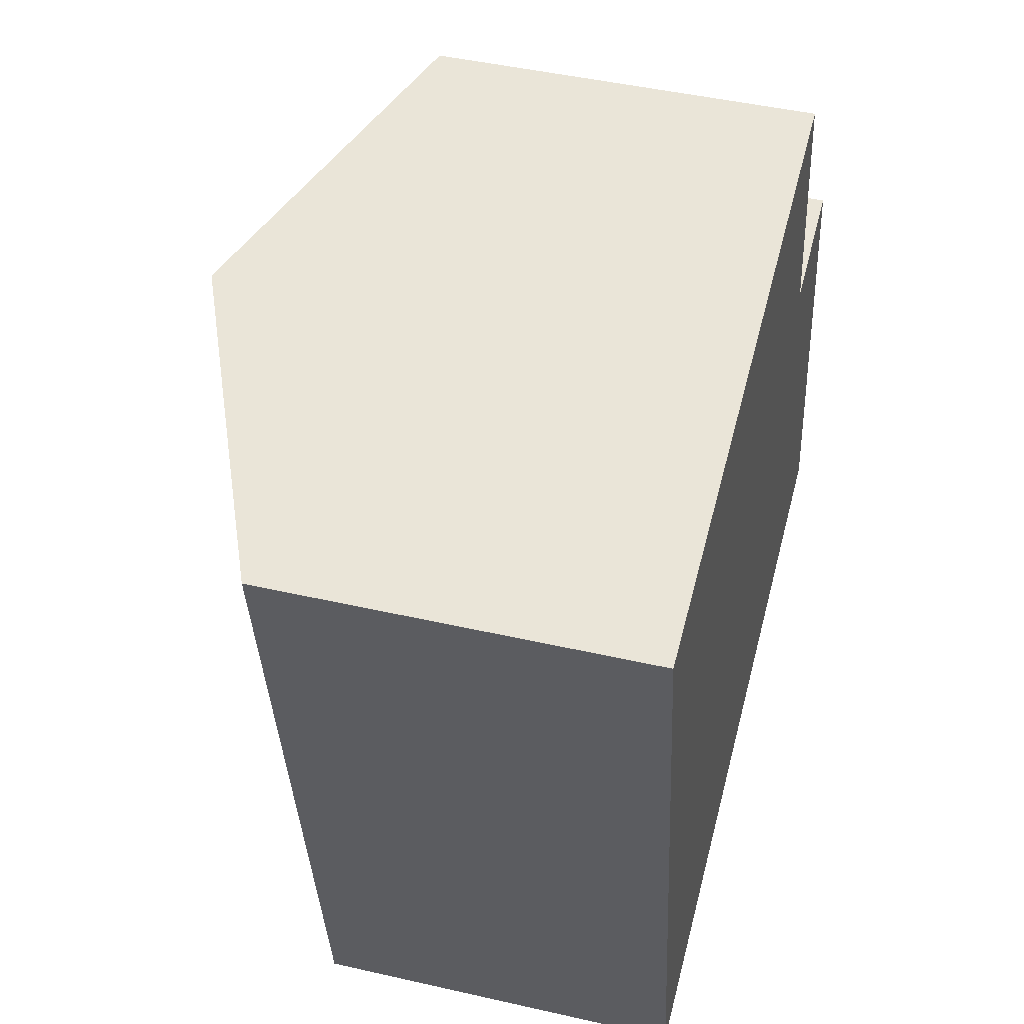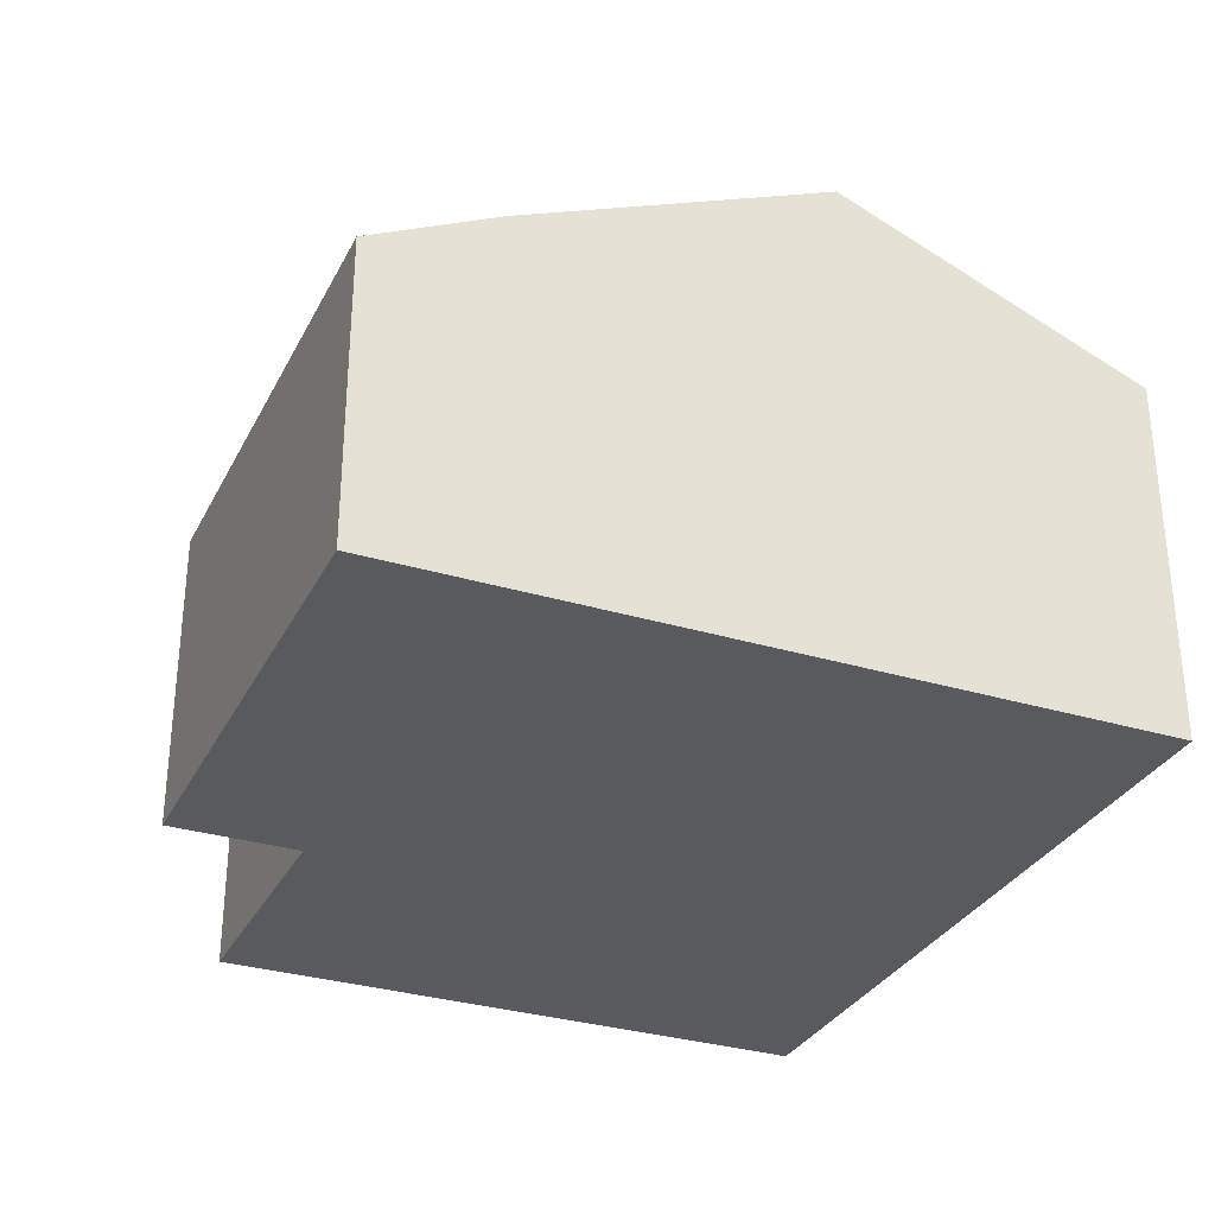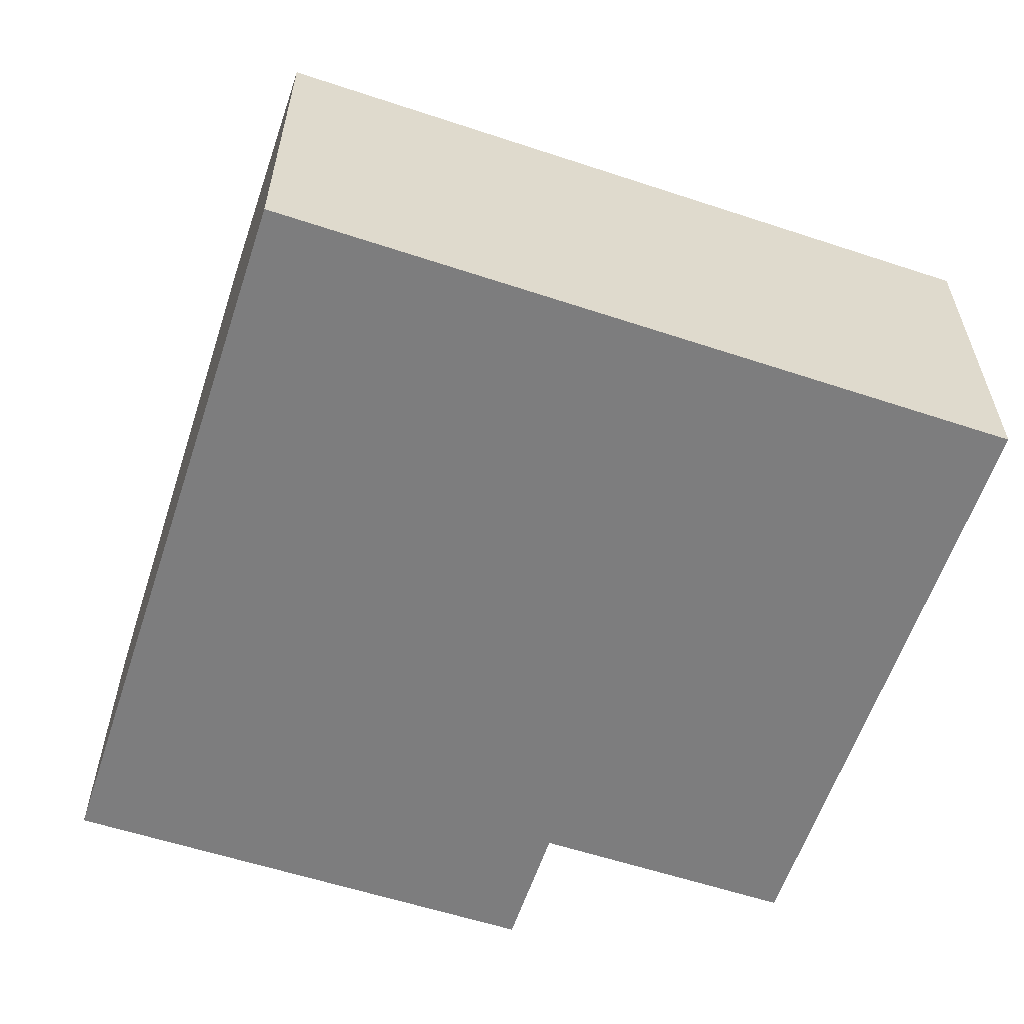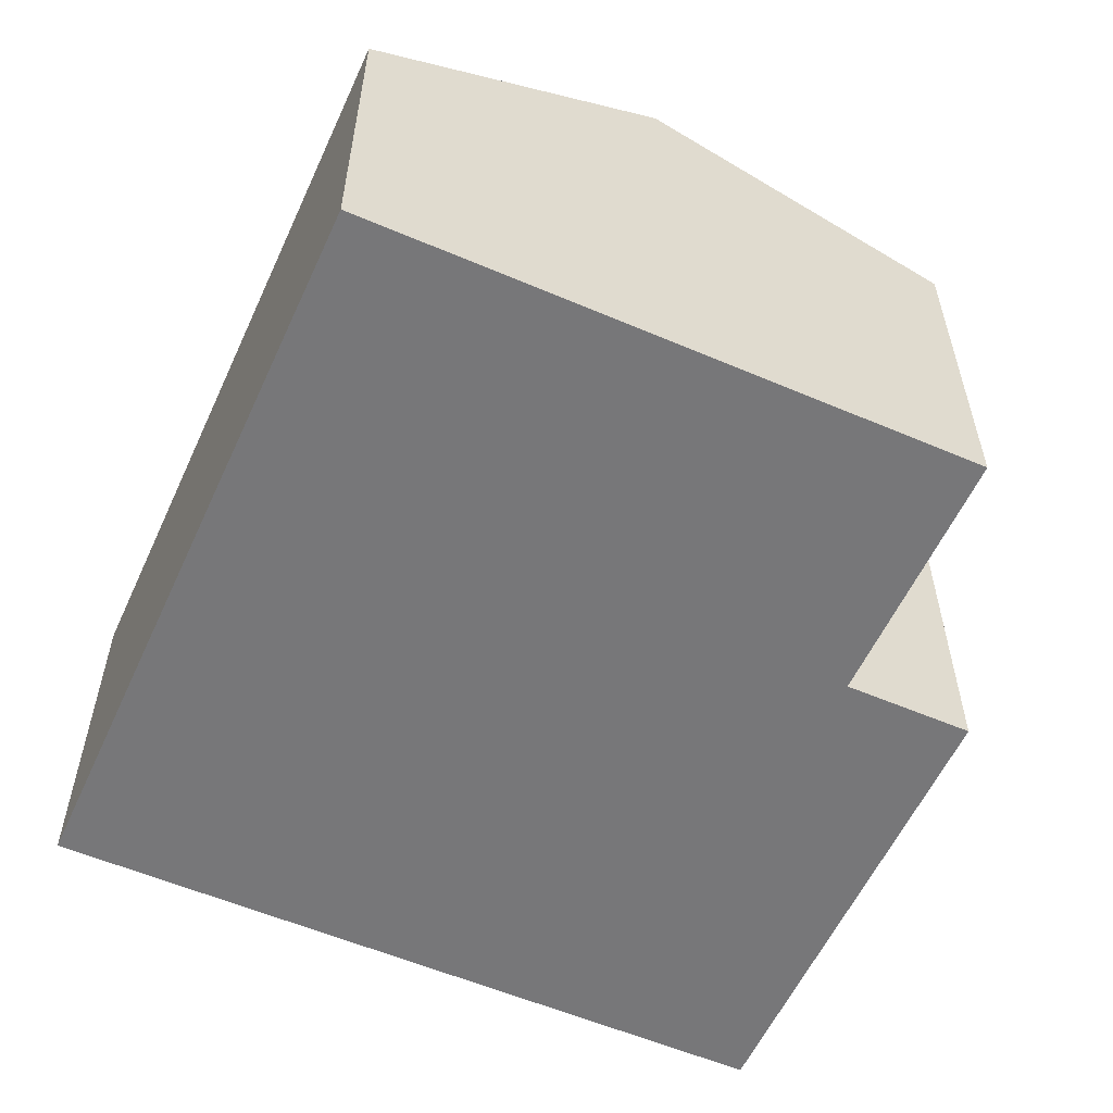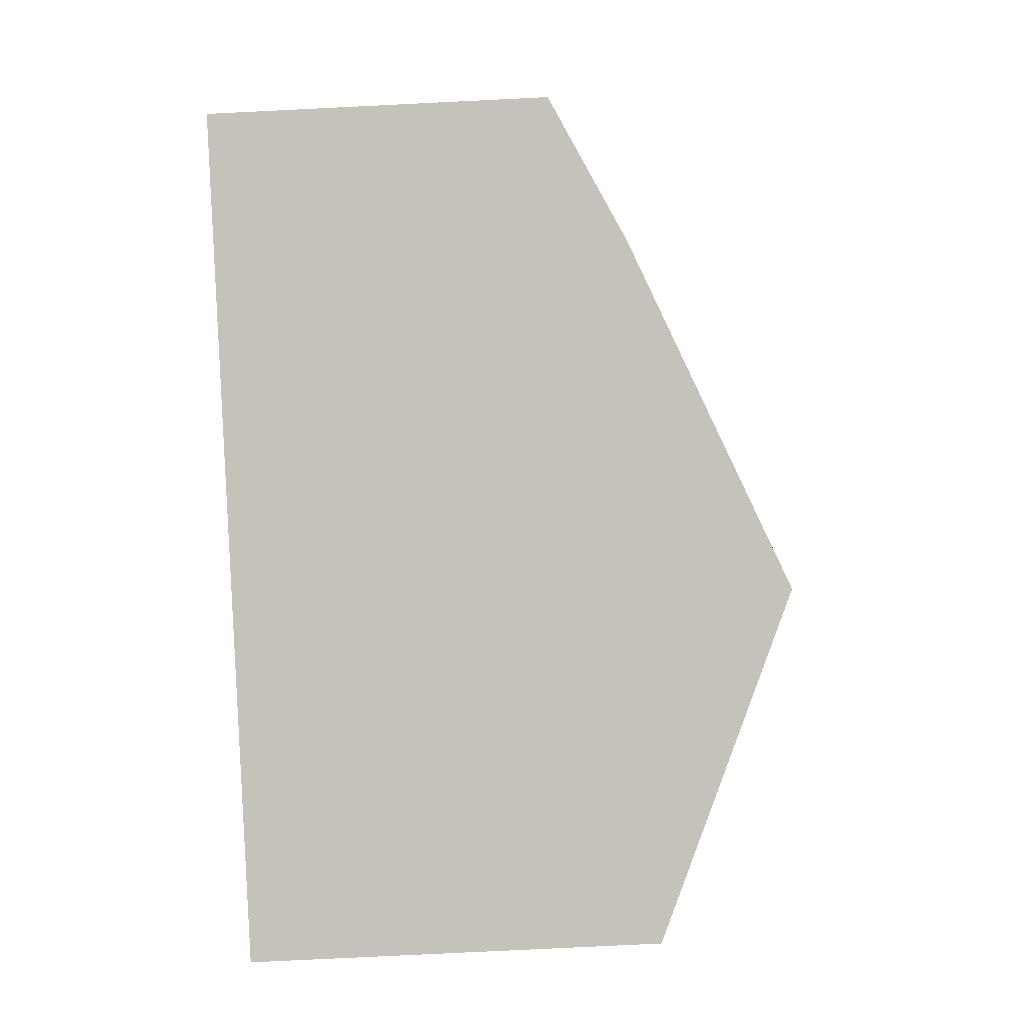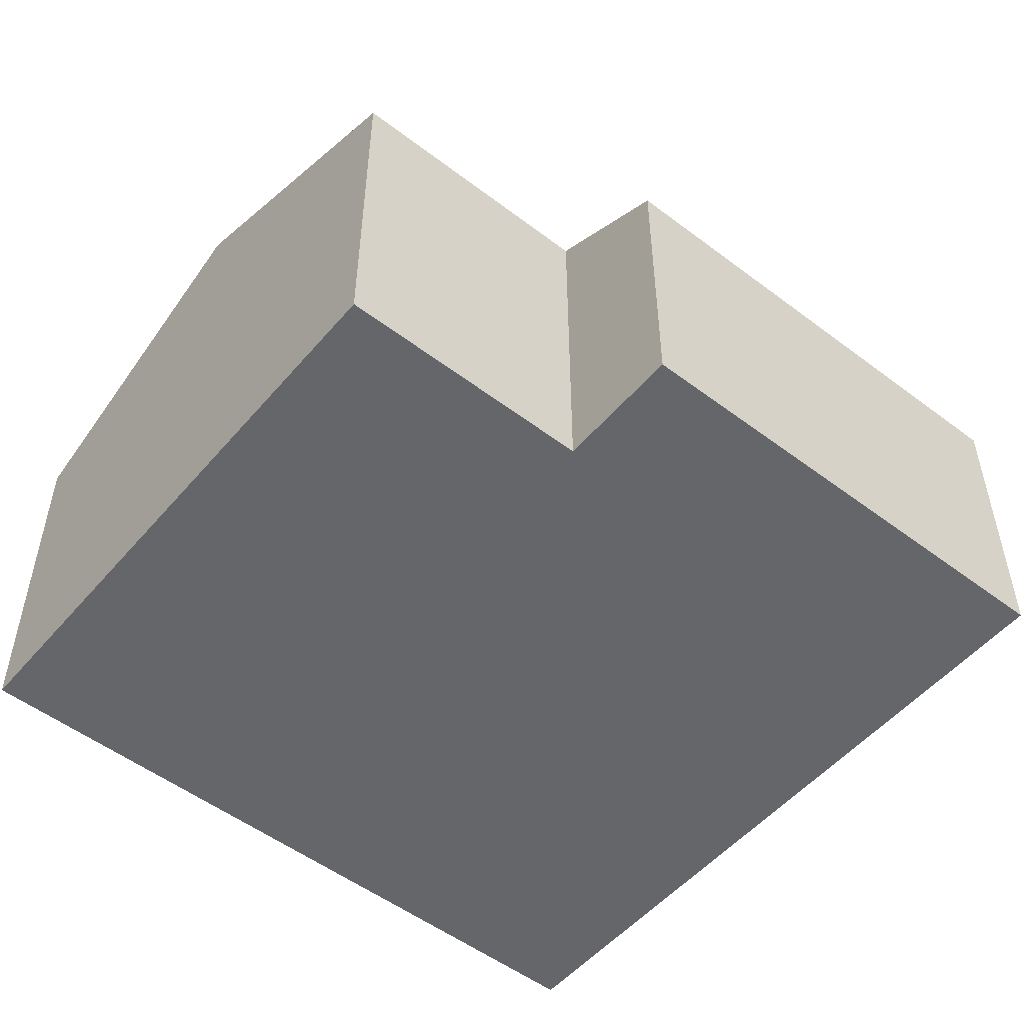
<metadata>
{"format":"obj","ext":"obj","renderer":"f3d","projection":"perspective","resolution":1024,"background":"white","views":[{"elev":45.9,"azim":-75.3,"up":"+Z"},{"elev":-31.7,"azim":146.7,"up":"+Y"},{"elev":-59.2,"azim":-118.5,"up":"+Y"},{"elev":-57.2,"azim":-34.2,"up":"+Y"},{"elev":-77.9,"azim":92.8,"up":"+Z"},{"elev":-51.8,"azim":40.7,"up":"+Y"}]}
</metadata>
<code>
v  6.573 10.69 1.185
v  14.1 7.891 -3.251
v  7.517 10.69 -4.341
v  14.09 7.891 -3.153
v  13.14 7.893 2.369
v  15.98 7.848 -13.63
v  9.31 10.69 -14.84
v  14.21 7.848 -3.233
v  18.71 6.479 -13.14
v  16.87 6.493 -2.75
v  0.944 7.89 -5.529
v  2.737 7.89 -16.03
v  0 7.89 4.831e-16
v  0 0 0
v  6.573 -7.256e-17 1.185
v  13.14 -1.451e-16 2.369
v  14.1 1.991e-16 -3.251
v  16.87 1.684e-16 -2.75
v  14.21 1.98e-16 -3.233
v  14.09 1.931e-16 -3.153
v  18.71 8.047e-16 -13.14
v  15.98 8.349e-16 -13.63
v  9.31 9.087e-16 -14.84
v  2.737 9.815e-16 -16.03
v  0.944 3.386e-16 -5.529
g defaultobject
f 1 2 3
f 2 1 4
f 4 1 5
f 3 6 7
f 6 3 2
f 6 2 8
f 8 9 6
f 9 8 10
f 11 7 12
f 7 11 3
f 3 11 13
f 3 13 1
f 14 1 13
f 1 14 5
f 5 14 15
f 5 15 16
f 17 8 2
f 8 17 10
f 10 17 18
f 18 17 19
f 16 4 5
f 4 16 2
f 2 16 17
f 17 16 20
f 18 9 10
f 9 18 21
f 21 6 9
f 6 21 7
f 7 21 22
f 7 22 12
f 12 22 23
f 12 23 24
f 11 14 13
f 14 11 12
f 14 12 25
f 25 12 24
f 18 22 21
f 22 18 23
f 23 18 19
f 23 19 24
f 24 19 17
f 24 17 20
f 24 20 16
f 24 16 25
f 25 16 15
f 25 15 14

</code>
